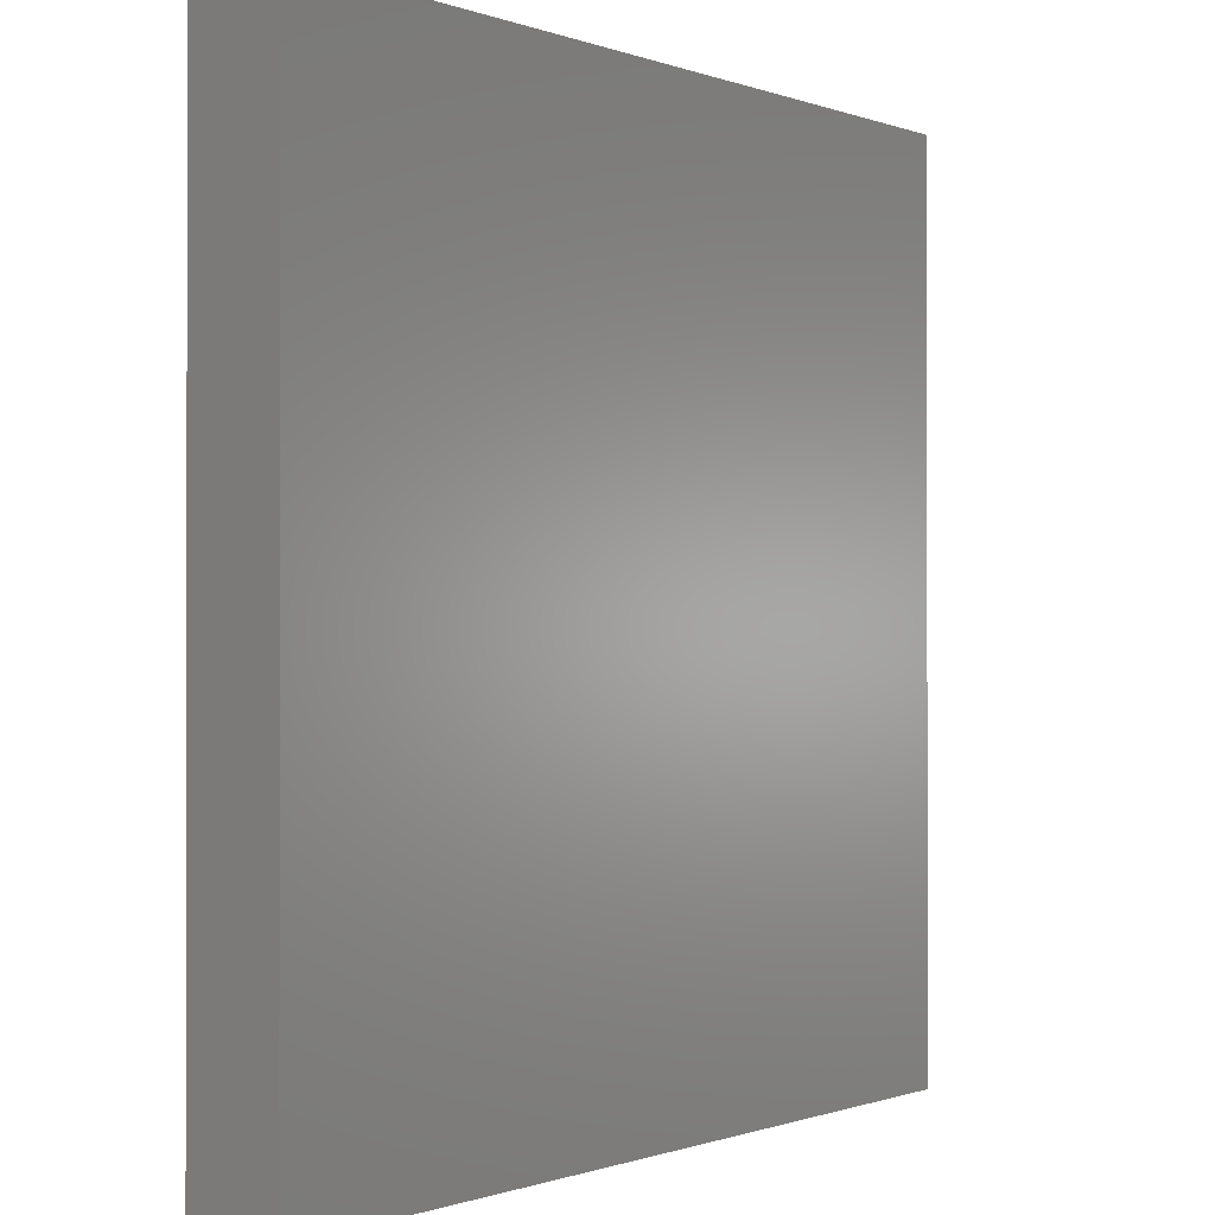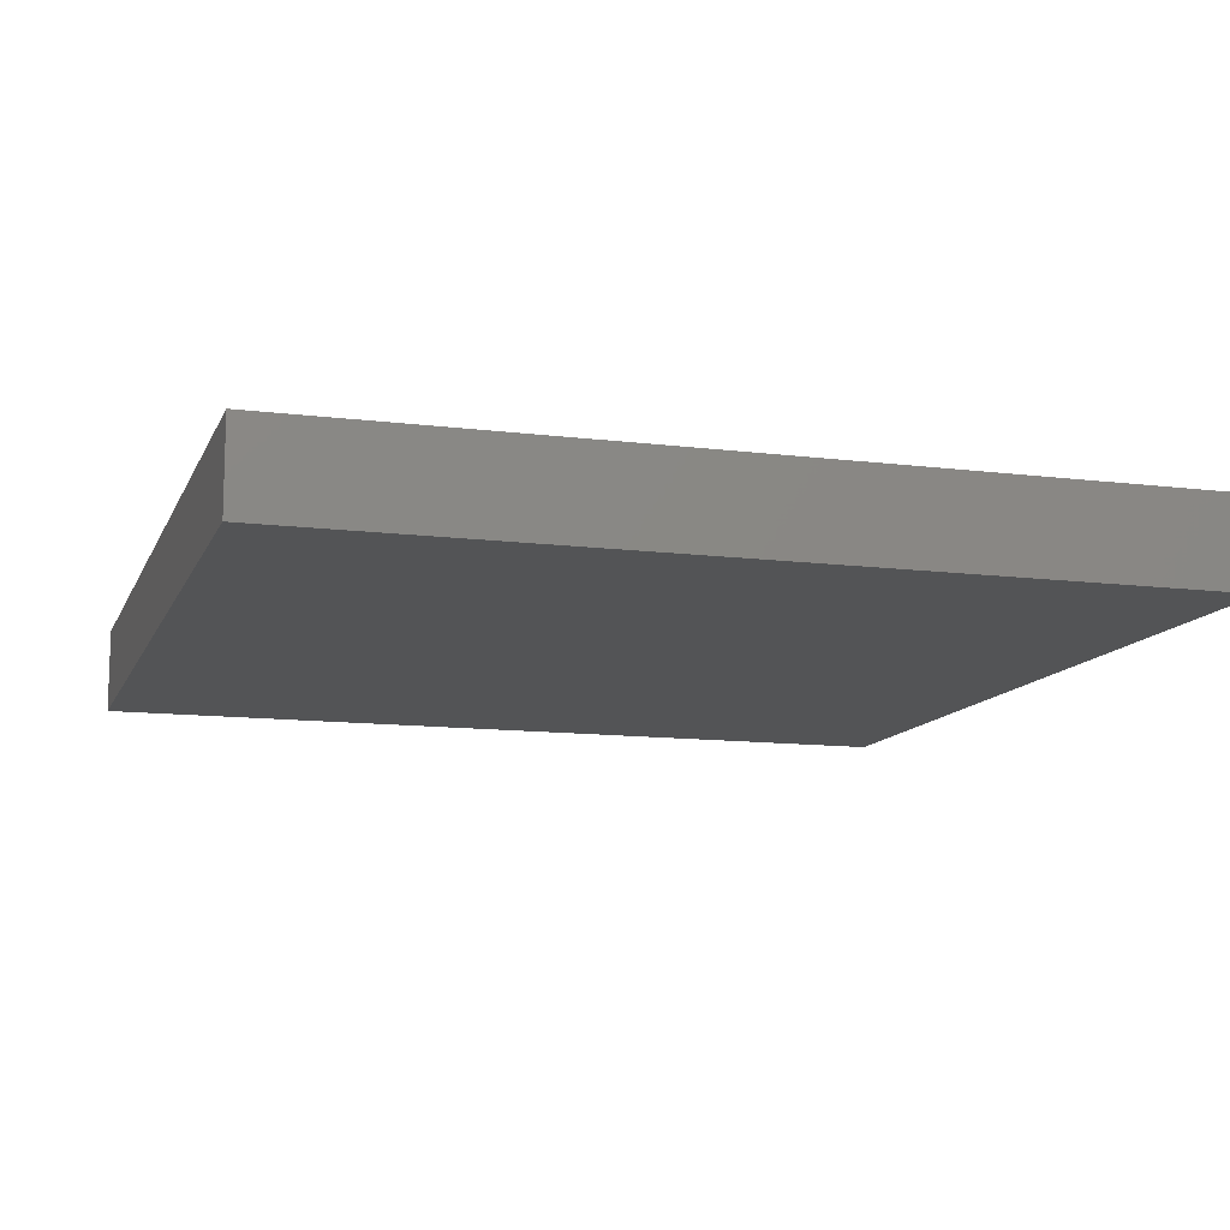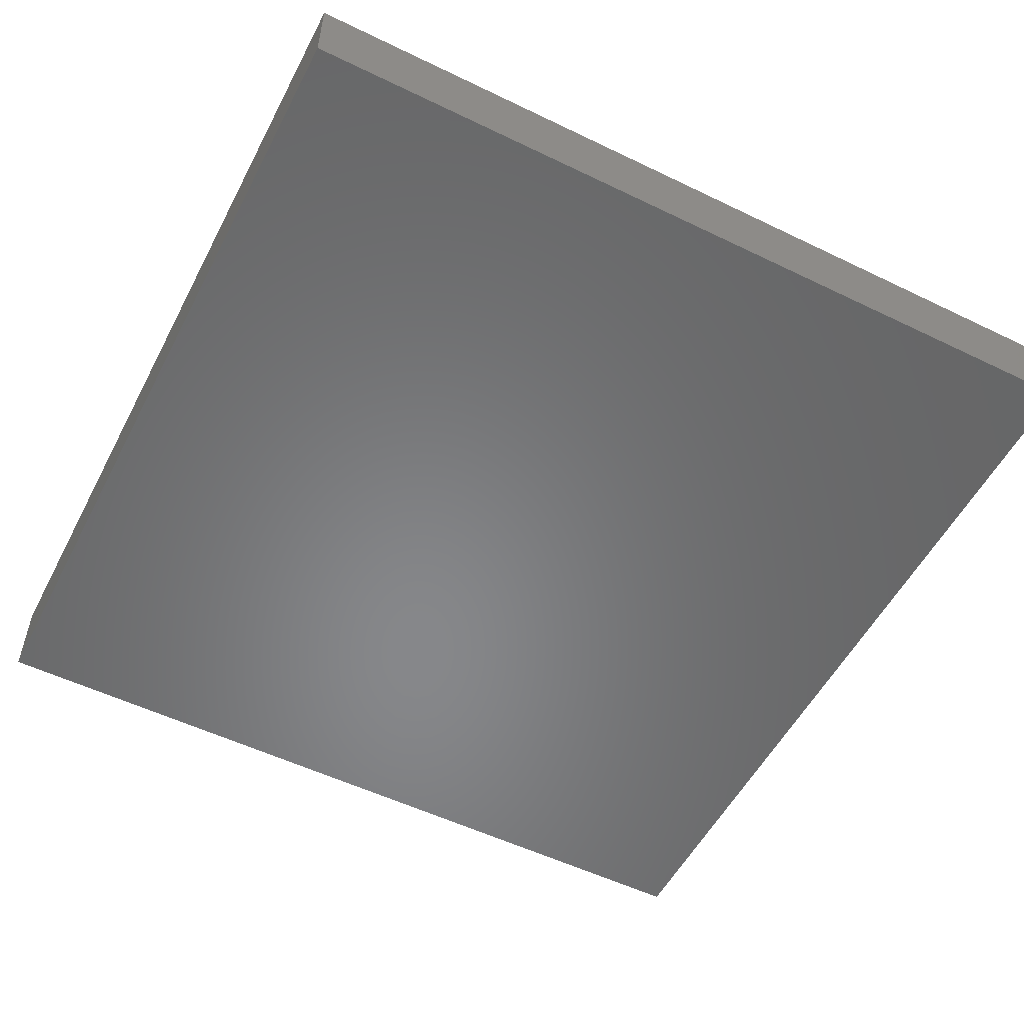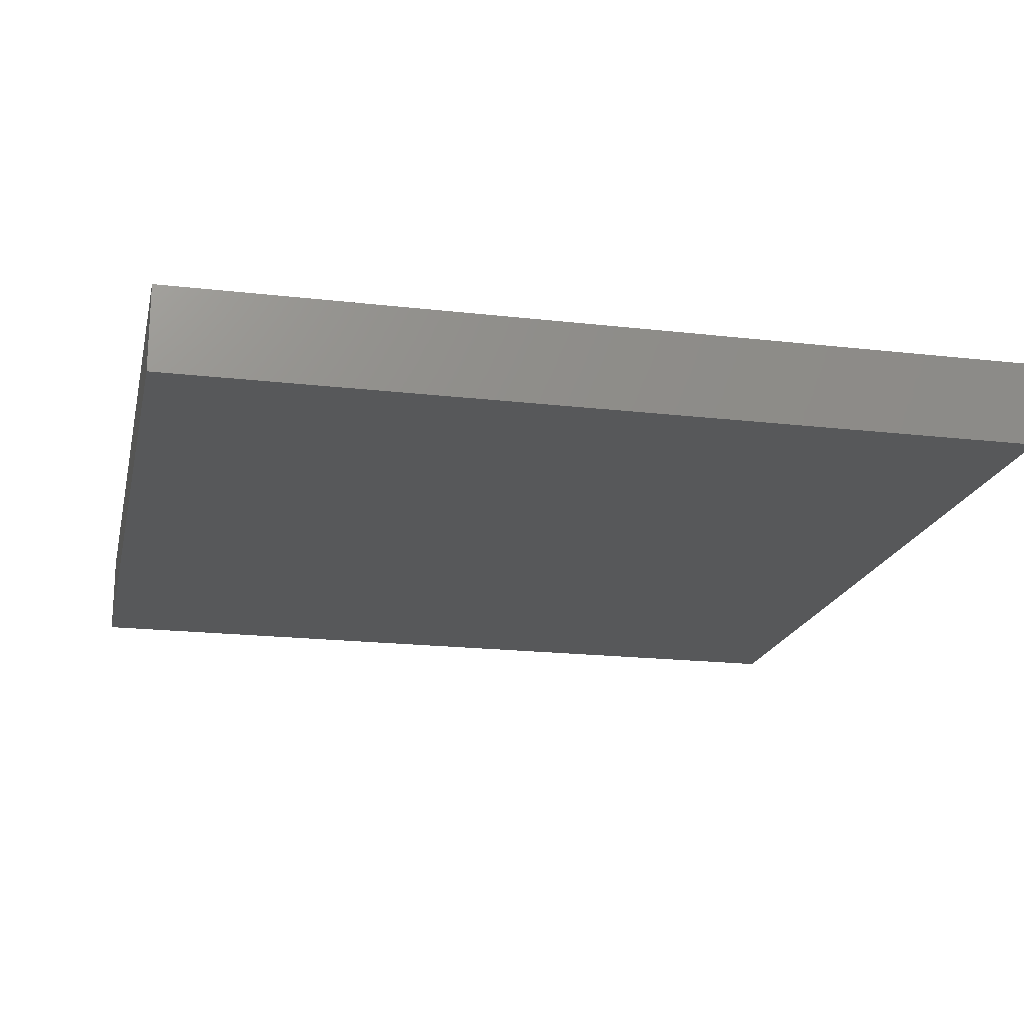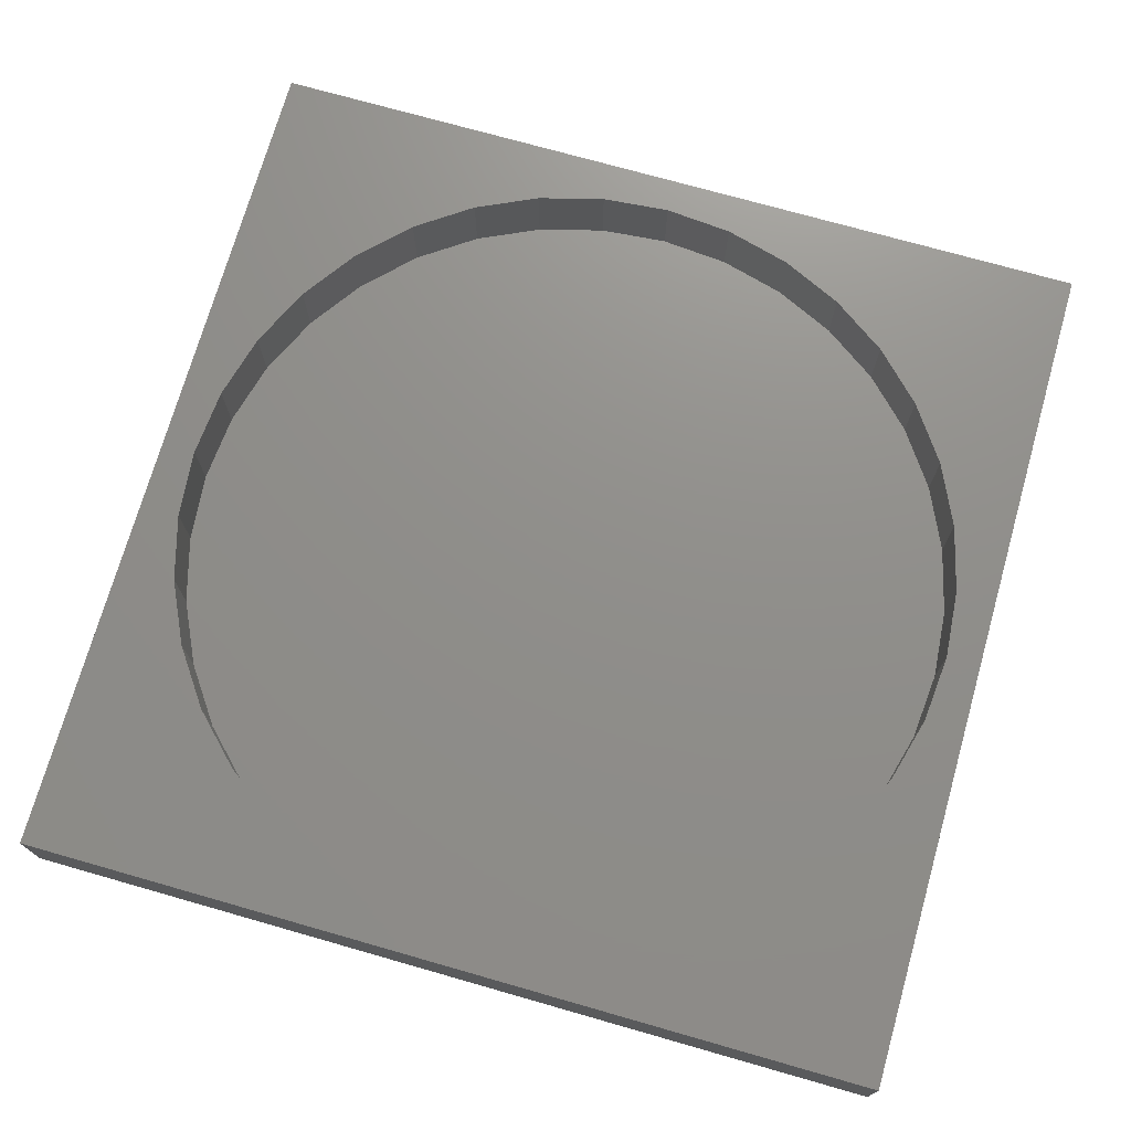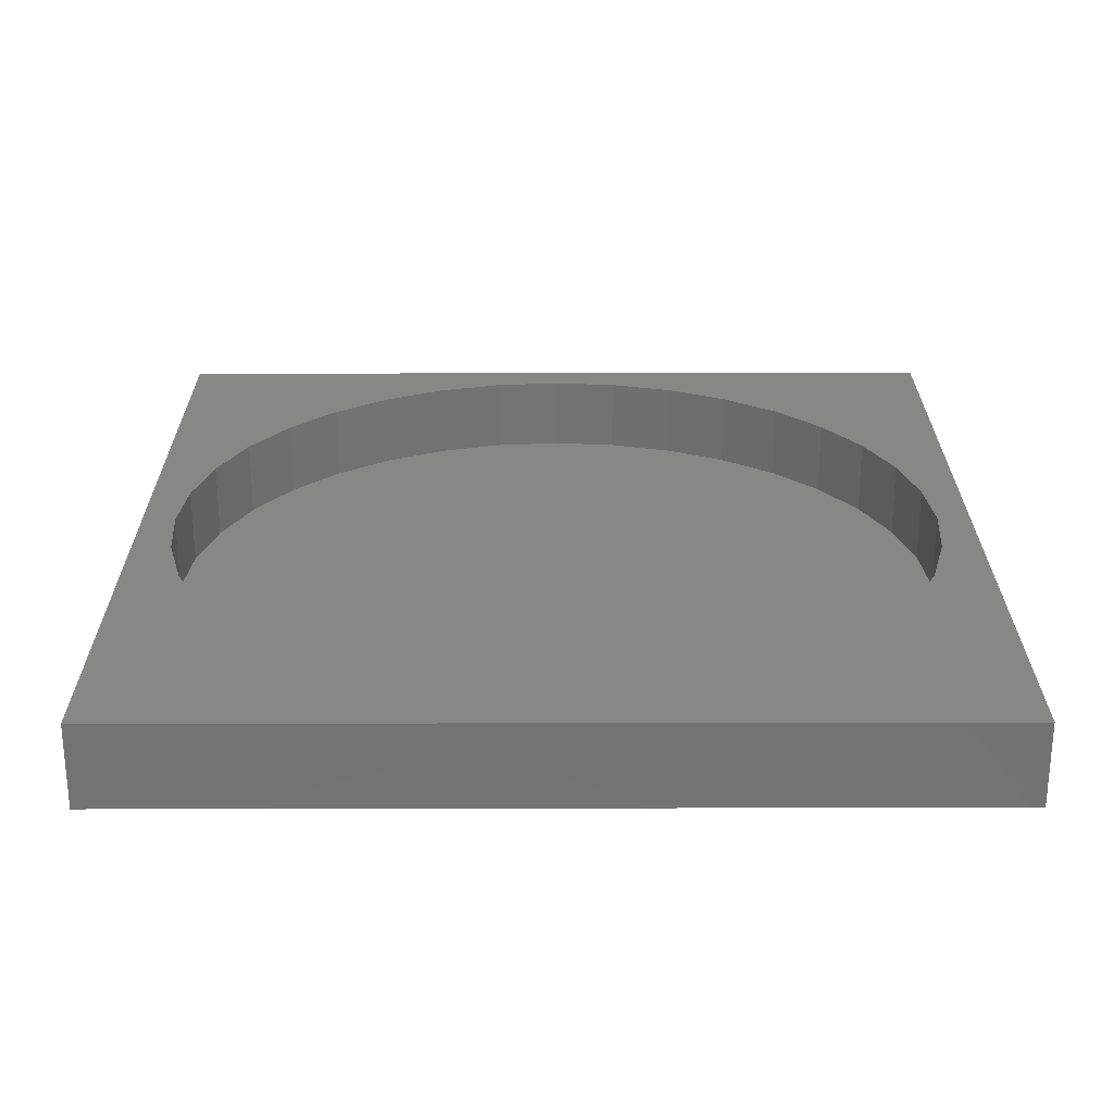
<metadata>
{"format":"stl","ext":"stl","renderer":"f3d","projection":"perspective","resolution":1024,"background":"white","views":[{"elev":-0.6,"azim":126.1,"up":"+Y"},{"elev":-11.9,"azim":-106.8,"up":"+Z"},{"elev":-54.1,"azim":-27.2,"up":"+Z"},{"elev":-19.0,"azim":-12.4,"up":"+Z"},{"elev":73.1,"azim":105.9,"up":"+Z"},{"elev":25.2,"azim":89.8,"up":"+Z"}]}
</metadata>
<code>
# stl→obj: 80 verts, 156 faces
v 100 0 10
v 100 100 0
v 100 100 10
v 100 0 0
v 96 50 10
v 95.3 57.99 10
v 93.23 65.73 10
v 89.84 73 10
v 85.24 79.57 10
v 79.57 85.24 10
v 73 89.84 10
v 65.73 93.23 10
v 57.99 95.3 10
v 50 96 10
v 4.699 57.99 10
v 0 100 10
v 4 50 10
v 6.774 65.73 10
v 10.16 73 10
v 14.76 79.57 10
v 20.43 85.24 10
v 27 89.84 10
v 34.27 93.23 10
v 42.01 95.3 10
v 95.3 42.01 10
v 93.23 34.27 10
v 89.84 27 10
v 85.24 20.43 10
v 79.57 14.76 10
v 73 10.16 10
v 65.73 6.774 10
v 57.99 4.699 10
v 50 4 10
v 0 0 10
v 42.01 4.699 10
v 34.27 6.774 10
v 27 10.16 10
v 20.43 14.76 10
v 14.76 20.43 10
v 10.16 27 10
v 6.774 34.27 10
v 4.699 42.01 10
v 95.3 57.99 1
v 95.3 42.01 1
v 96 50 1
v 93.23 65.73 1
v 93.23 34.27 1
v 89.84 73 1
v 89.84 27 1
v 85.24 79.57 1
v 85.24 20.43 1
v 79.57 85.24 1
v 79.57 14.76 1
v 73 89.84 1
v 73 10.16 1
v 65.73 93.23 1
v 65.73 6.774 1
v 57.99 95.3 1
v 57.99 4.699 1
v 50 96 1
v 50 4 1
v 42.01 95.3 1
v 42.01 4.699 1
v 34.27 93.23 1
v 34.27 6.774 1
v 27 89.84 1
v 27 10.16 1
v 20.43 85.24 1
v 20.43 14.76 1
v 14.76 79.57 1
v 14.76 20.43 1
v 10.16 73 1
v 10.16 27 1
v 6.774 65.73 1
v 6.774 34.27 1
v 4.699 57.99 1
v 4.699 42.01 1
v 4 50 1
v 0 0 0
v 0 100 0
f 1 2 3
f 2 1 4
f 3 5 1
f 3 6 5
f 3 7 6
f 3 8 7
f 3 9 8
f 3 10 9
f 3 11 10
f 3 12 11
f 3 13 12
f 3 14 13
f 15 16 17
f 18 16 15
f 19 16 18
f 20 16 19
f 21 16 20
f 22 16 21
f 23 16 22
f 24 16 23
f 14 16 24
f 16 14 3
f 25 1 5
f 26 1 25
f 27 1 26
f 28 1 27
f 29 1 28
f 30 1 29
f 31 1 30
f 32 1 31
f 33 1 32
f 33 34 1
f 35 34 33
f 36 34 35
f 37 34 36
f 38 34 37
f 39 34 38
f 40 34 39
f 41 34 40
f 42 34 41
f 17 34 42
f 34 17 16
f 43 44 45
f 46 44 43
f 46 47 44
f 48 47 46
f 48 49 47
f 50 49 48
f 50 51 49
f 52 51 50
f 52 53 51
f 54 53 52
f 54 55 53
f 56 55 54
f 56 57 55
f 58 57 56
f 58 59 57
f 60 59 58
f 60 61 59
f 62 61 60
f 62 63 61
f 64 63 62
f 64 65 63
f 66 65 64
f 66 67 65
f 68 67 66
f 68 69 67
f 70 69 68
f 70 71 69
f 72 71 70
f 72 73 71
f 74 73 72
f 74 75 73
f 76 75 74
f 76 77 75
f 77 76 78
f 79 16 80
f 16 79 34
f 2 16 3
f 16 2 80
f 79 1 34
f 1 79 4
f 43 7 46
f 7 43 6
f 45 6 43
f 6 45 5
f 46 8 48
f 8 46 7
f 55 31 30
f 31 55 57
f 17 76 15
f 76 17 78
f 20 68 21
f 68 20 70
f 62 14 24
f 14 62 60
f 47 25 44
f 25 47 26
f 51 27 49
f 27 51 28
f 57 32 31
f 32 57 59
f 19 70 20
f 70 19 72
f 48 9 50
f 9 48 8
f 64 24 23
f 24 64 62
f 68 22 21
f 22 68 66
f 61 35 33
f 35 61 63
f 53 28 51
f 28 53 29
f 49 26 47
f 26 49 27
f 58 12 13
f 12 58 56
f 41 77 42
f 77 41 75
f 15 74 18
f 74 15 76
f 59 33 32
f 33 59 61
f 53 30 29
f 30 53 55
f 56 11 12
f 11 56 54
f 50 10 52
f 10 50 9
f 67 38 37
f 38 67 69
f 40 75 41
f 75 40 73
f 39 73 40
f 73 39 71
f 63 36 35
f 36 63 65
f 44 5 45
f 5 44 25
f 65 37 36
f 37 65 67
f 38 71 39
f 71 38 69
f 66 23 22
f 23 66 64
f 60 13 14
f 13 60 58
f 54 10 11
f 10 54 52
f 42 78 17
f 78 42 77
f 18 72 19
f 72 18 74
f 79 2 4
f 2 79 80

</code>
